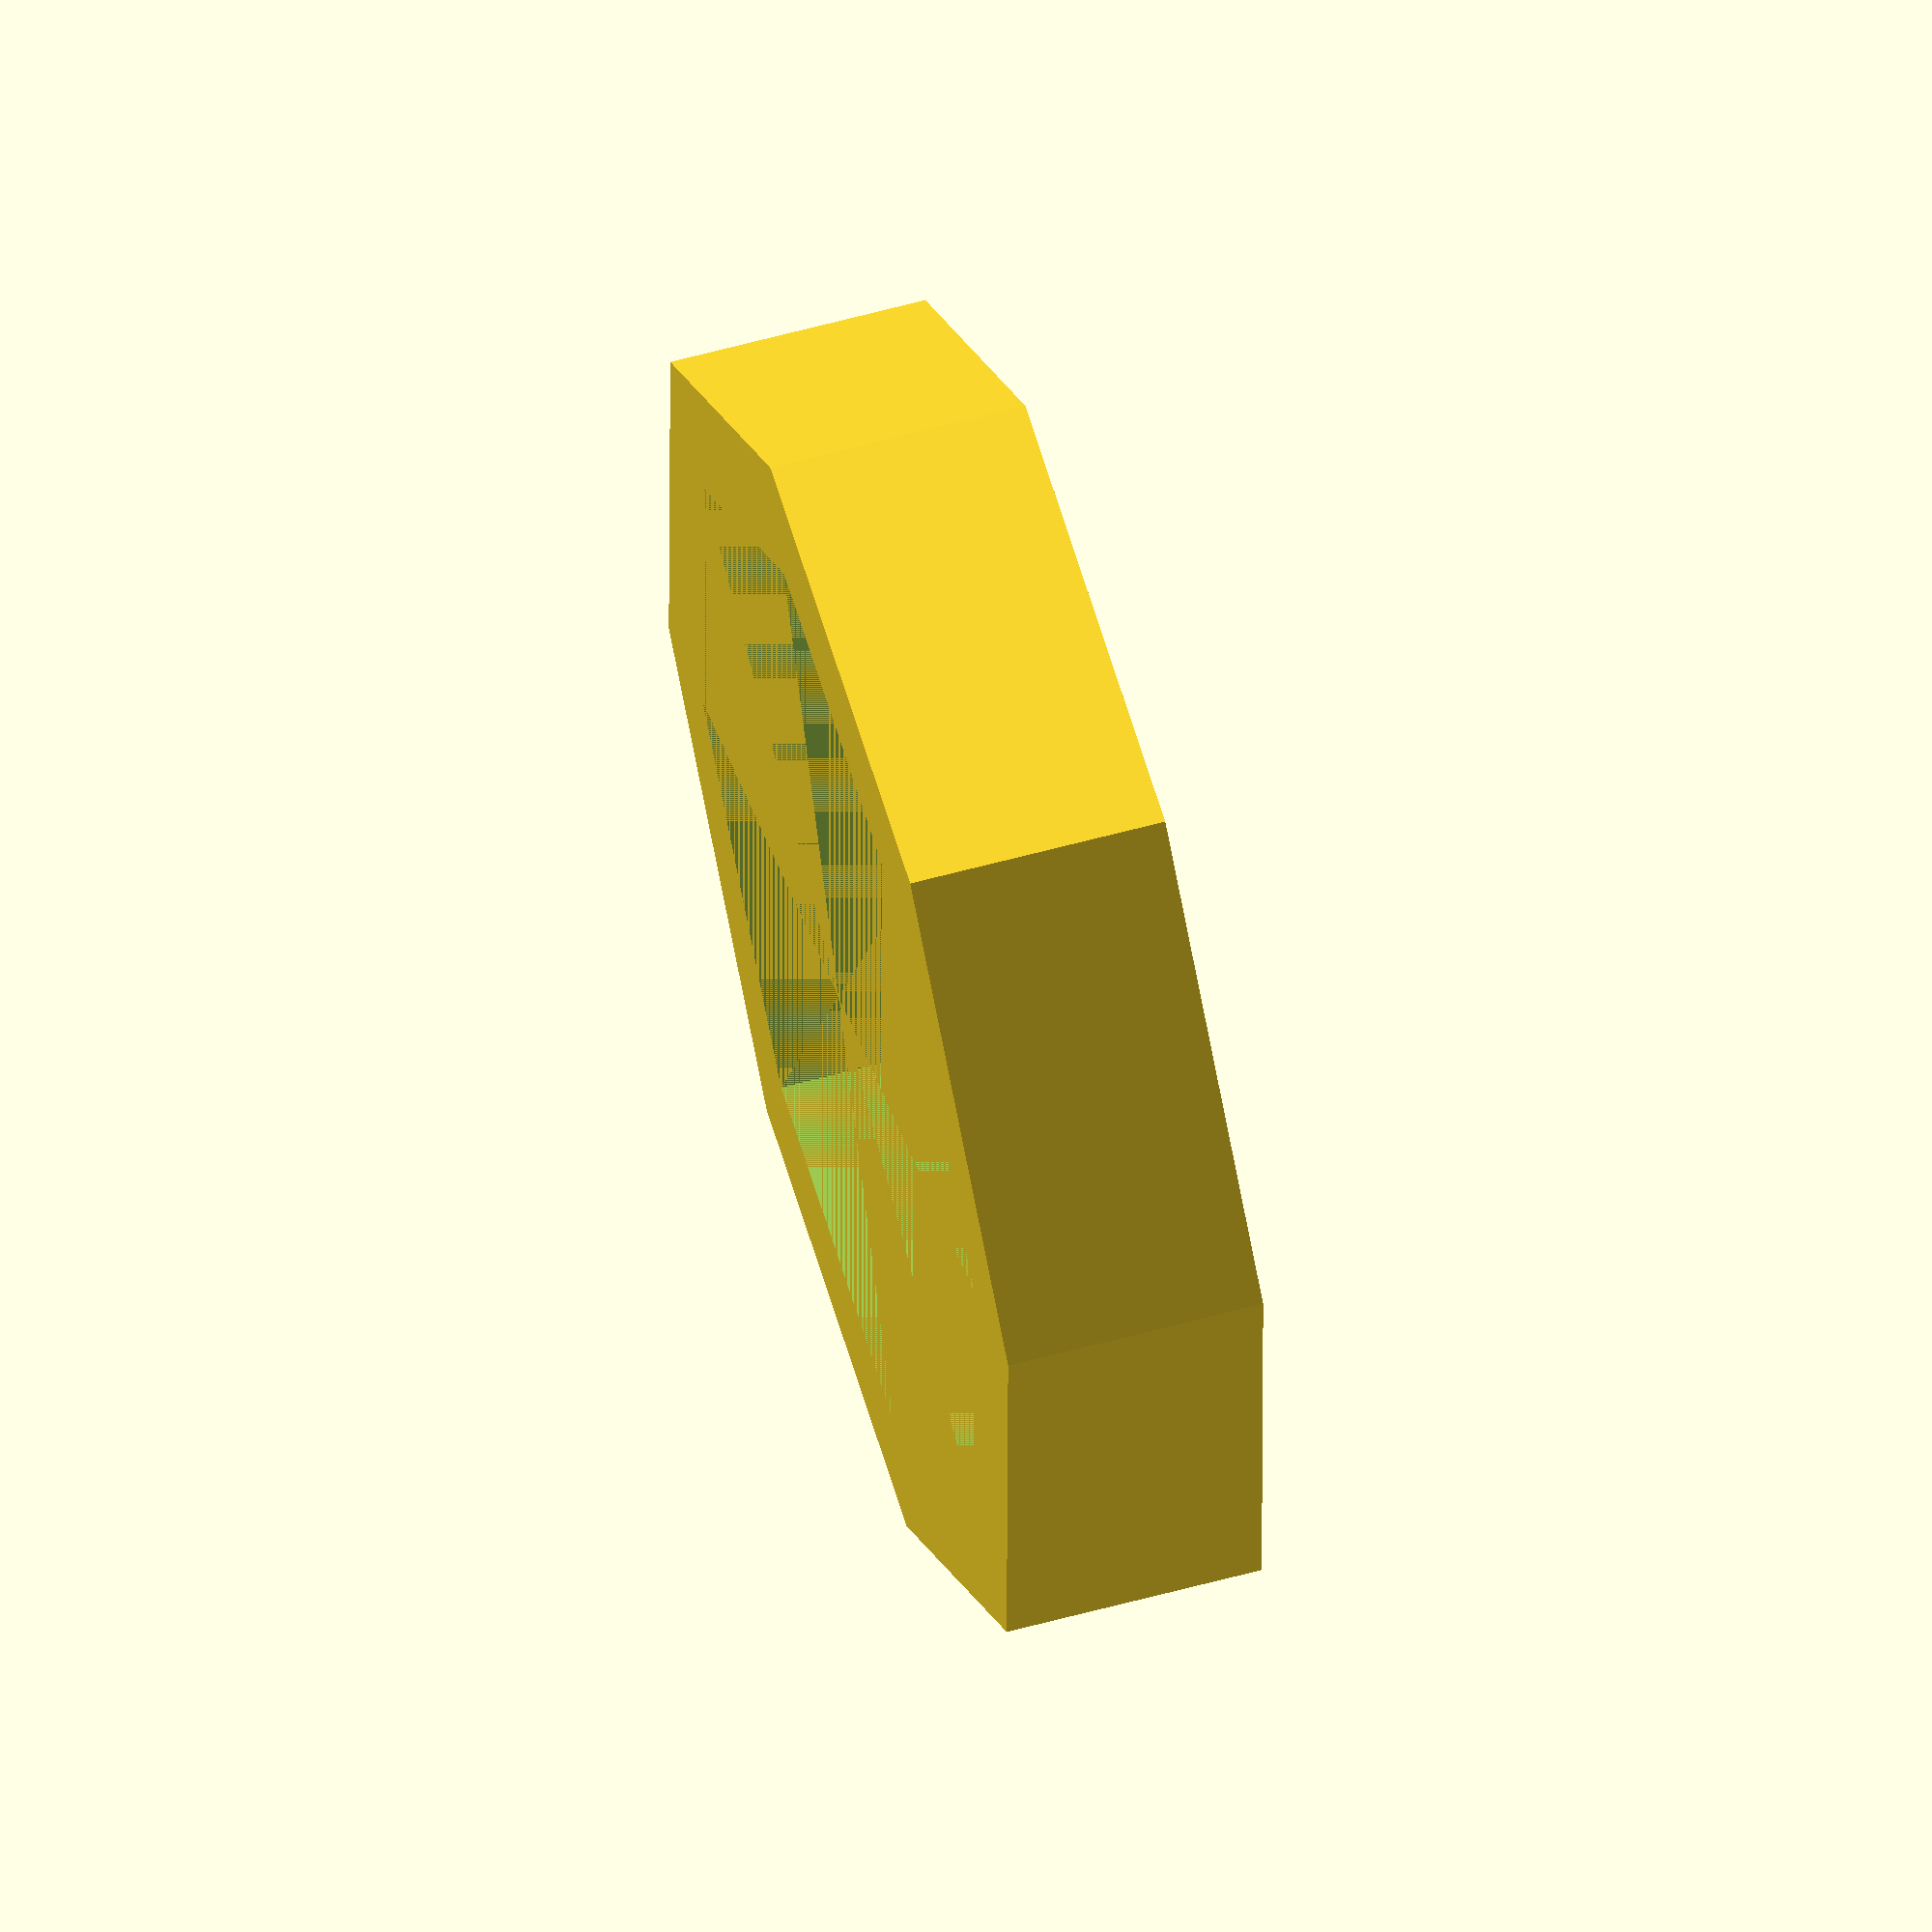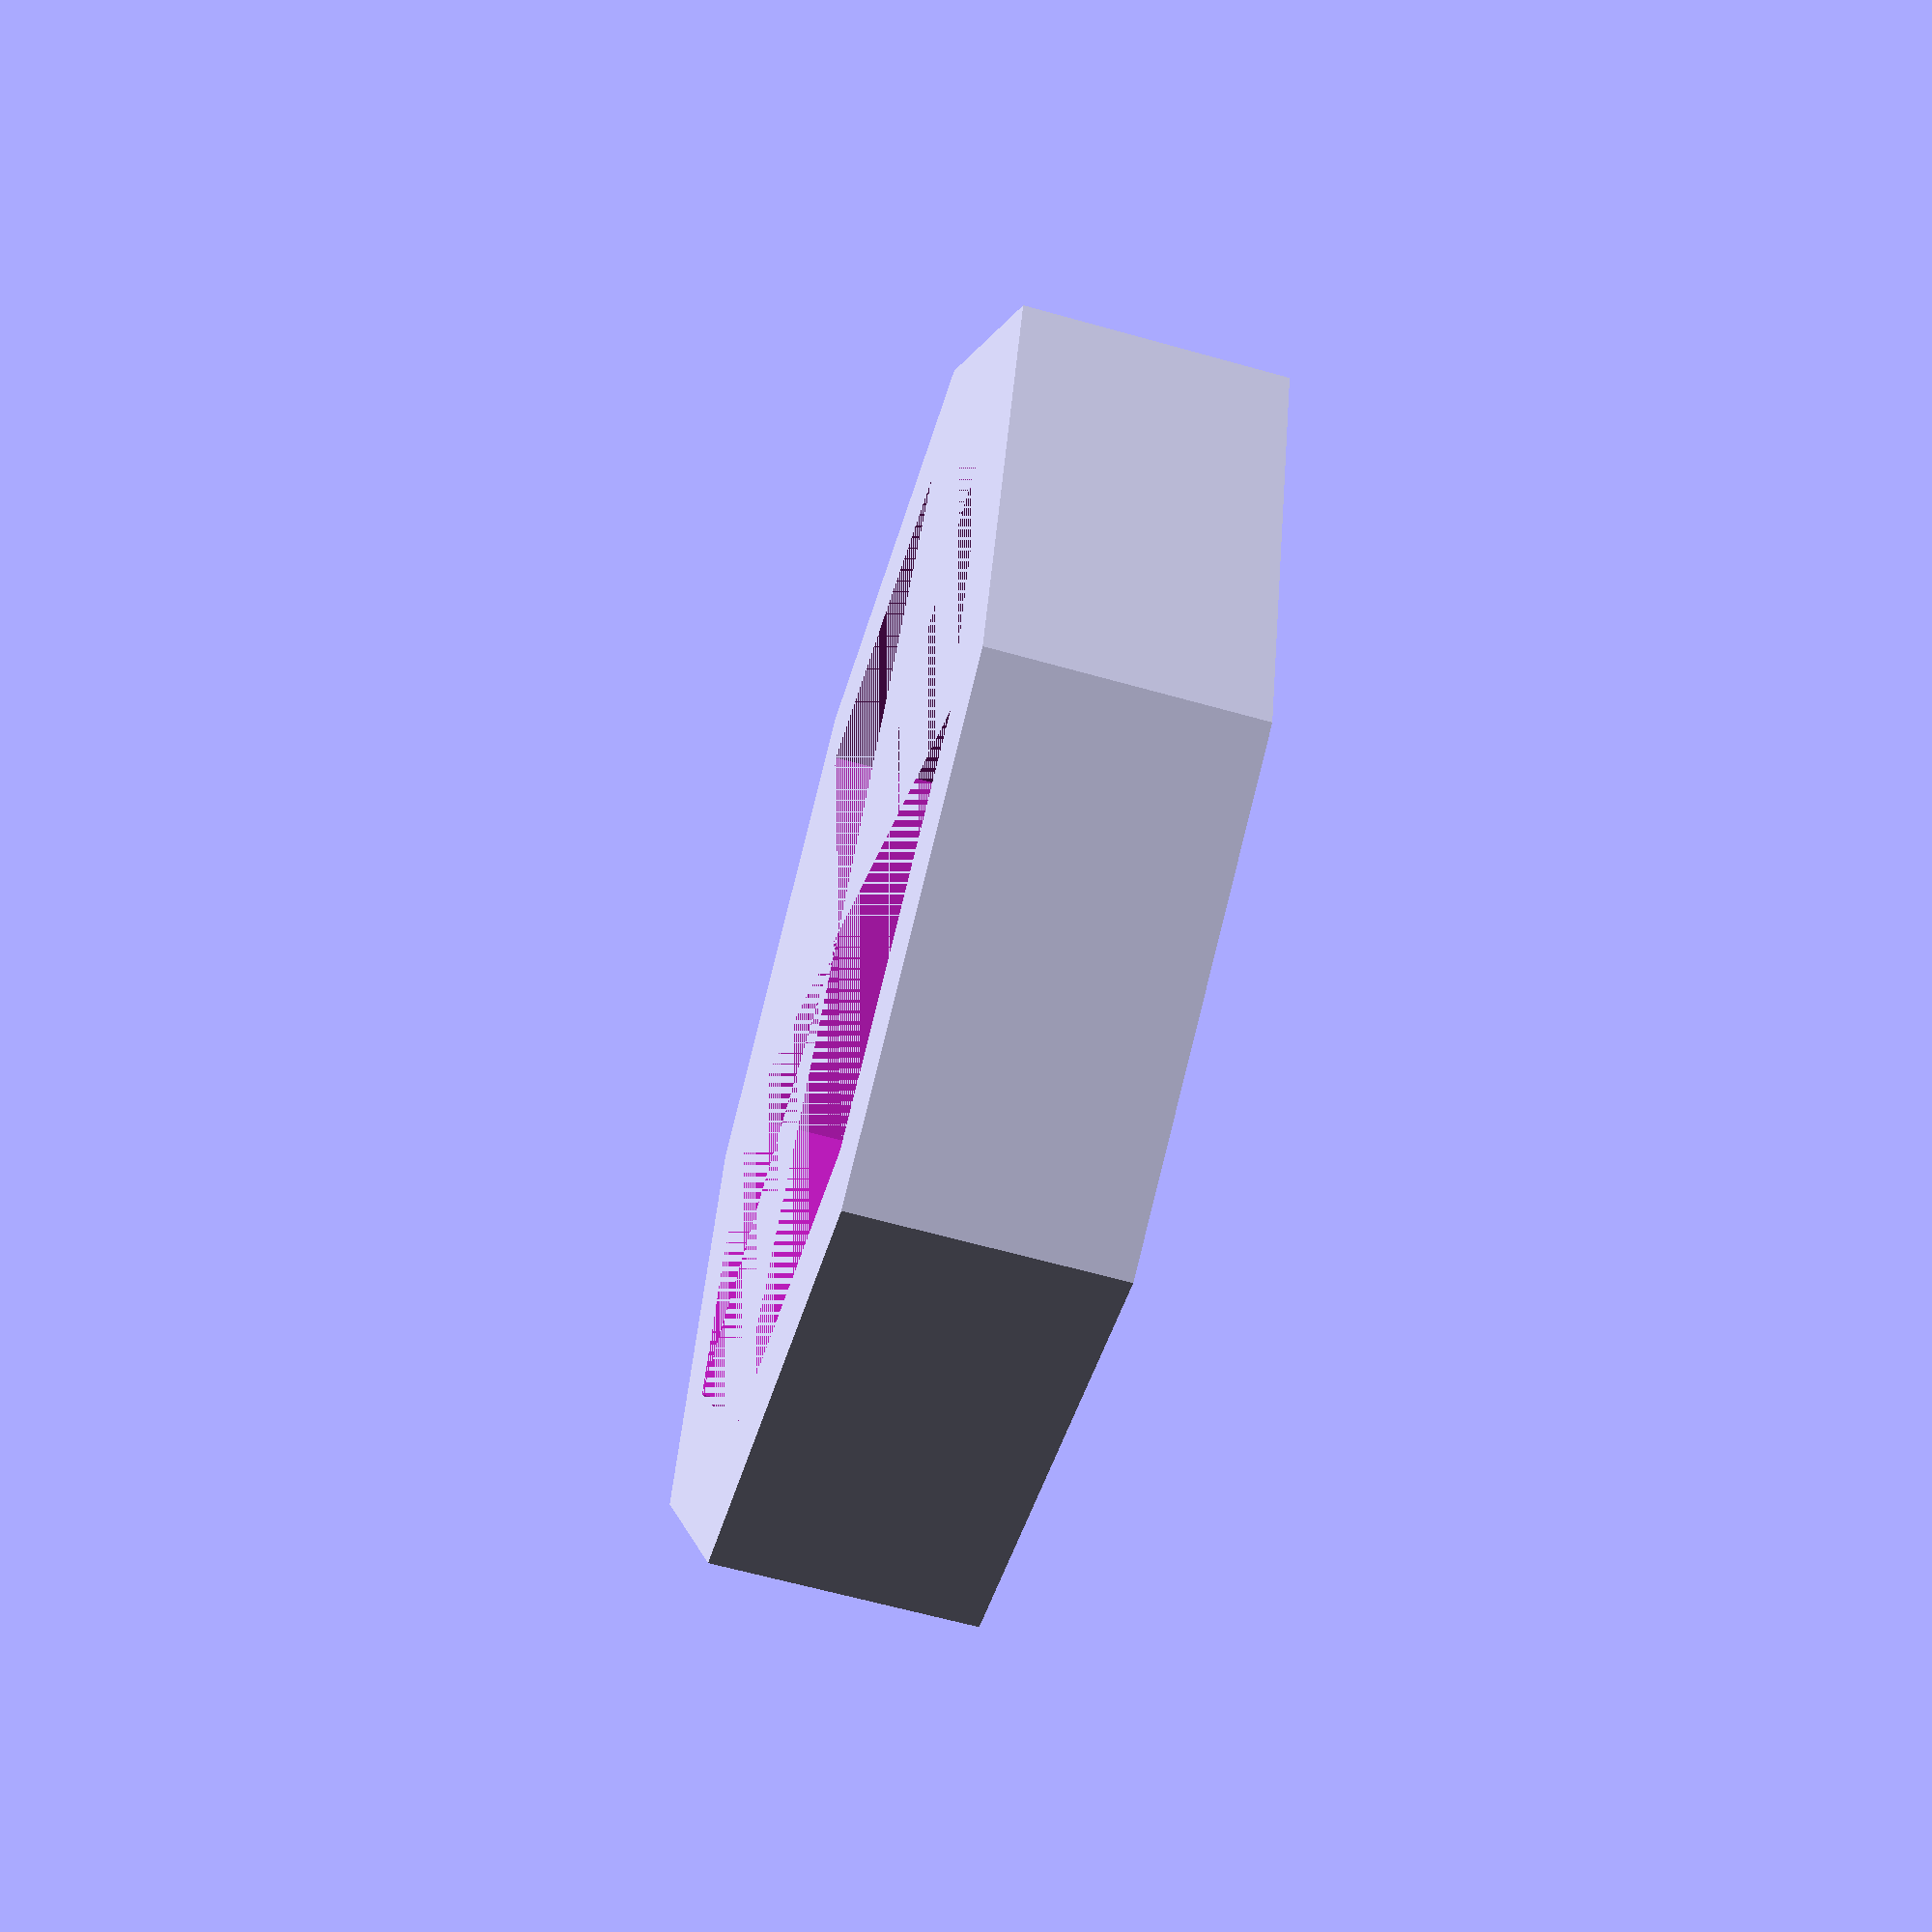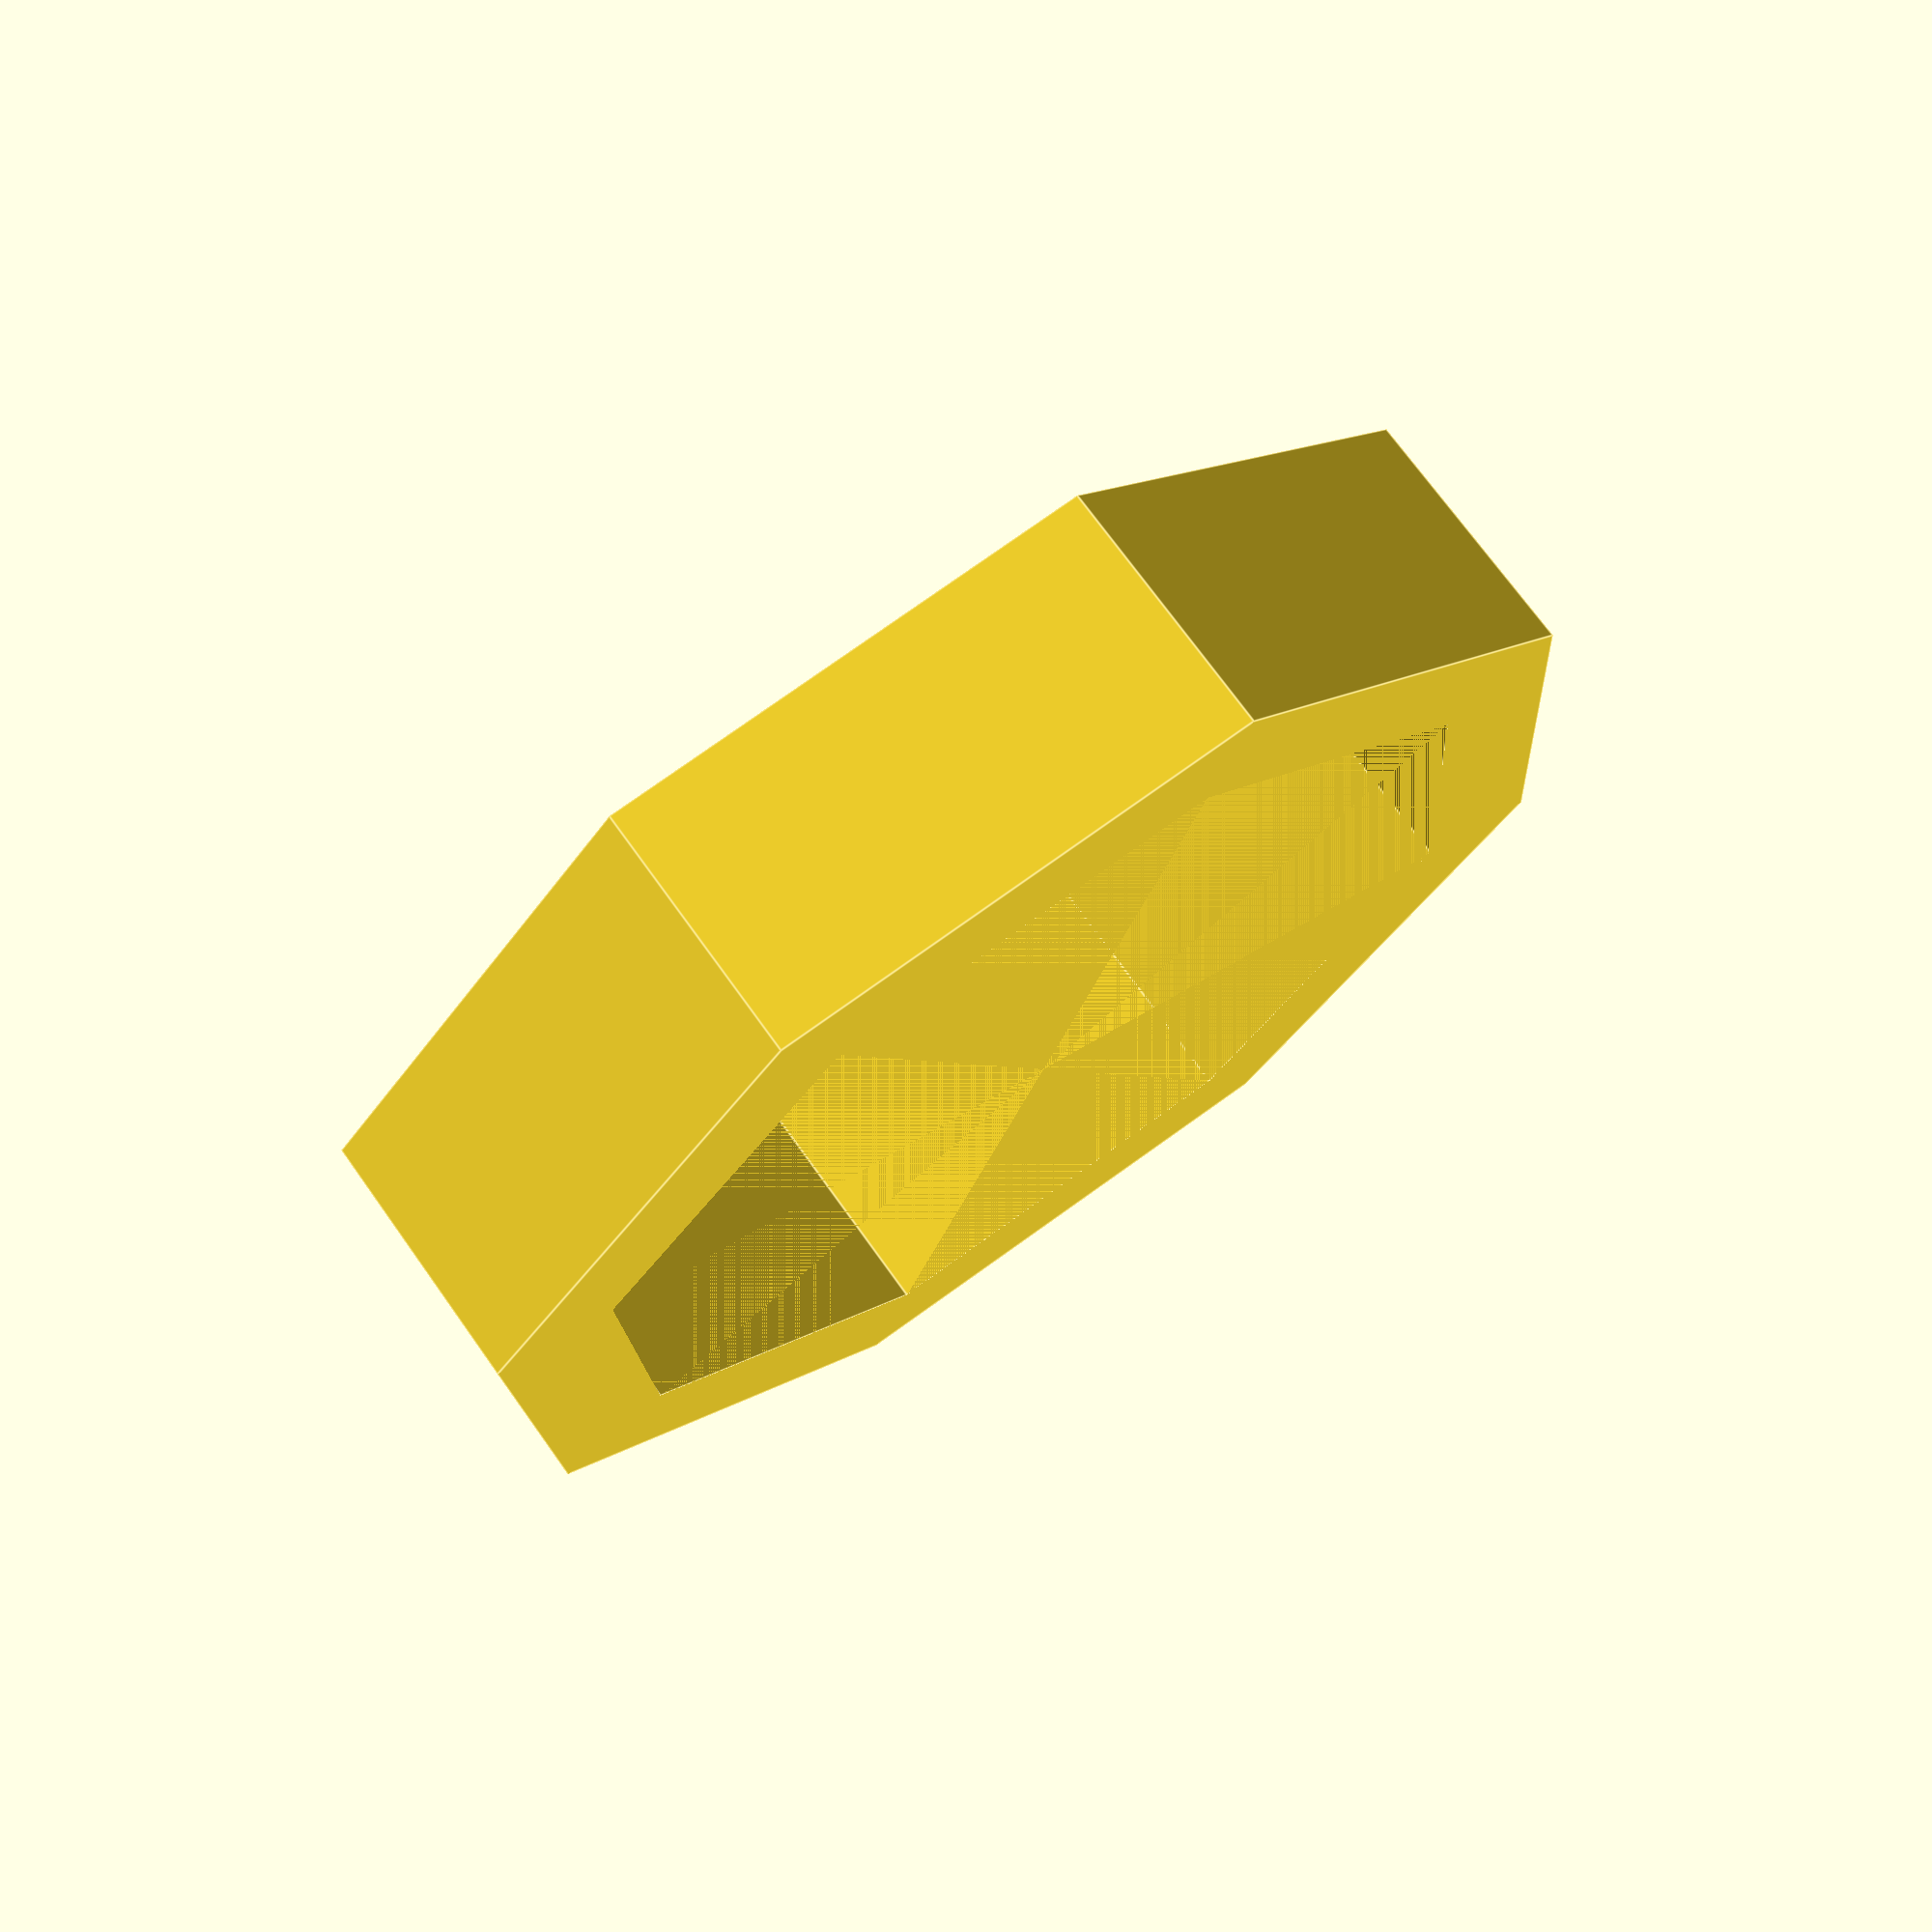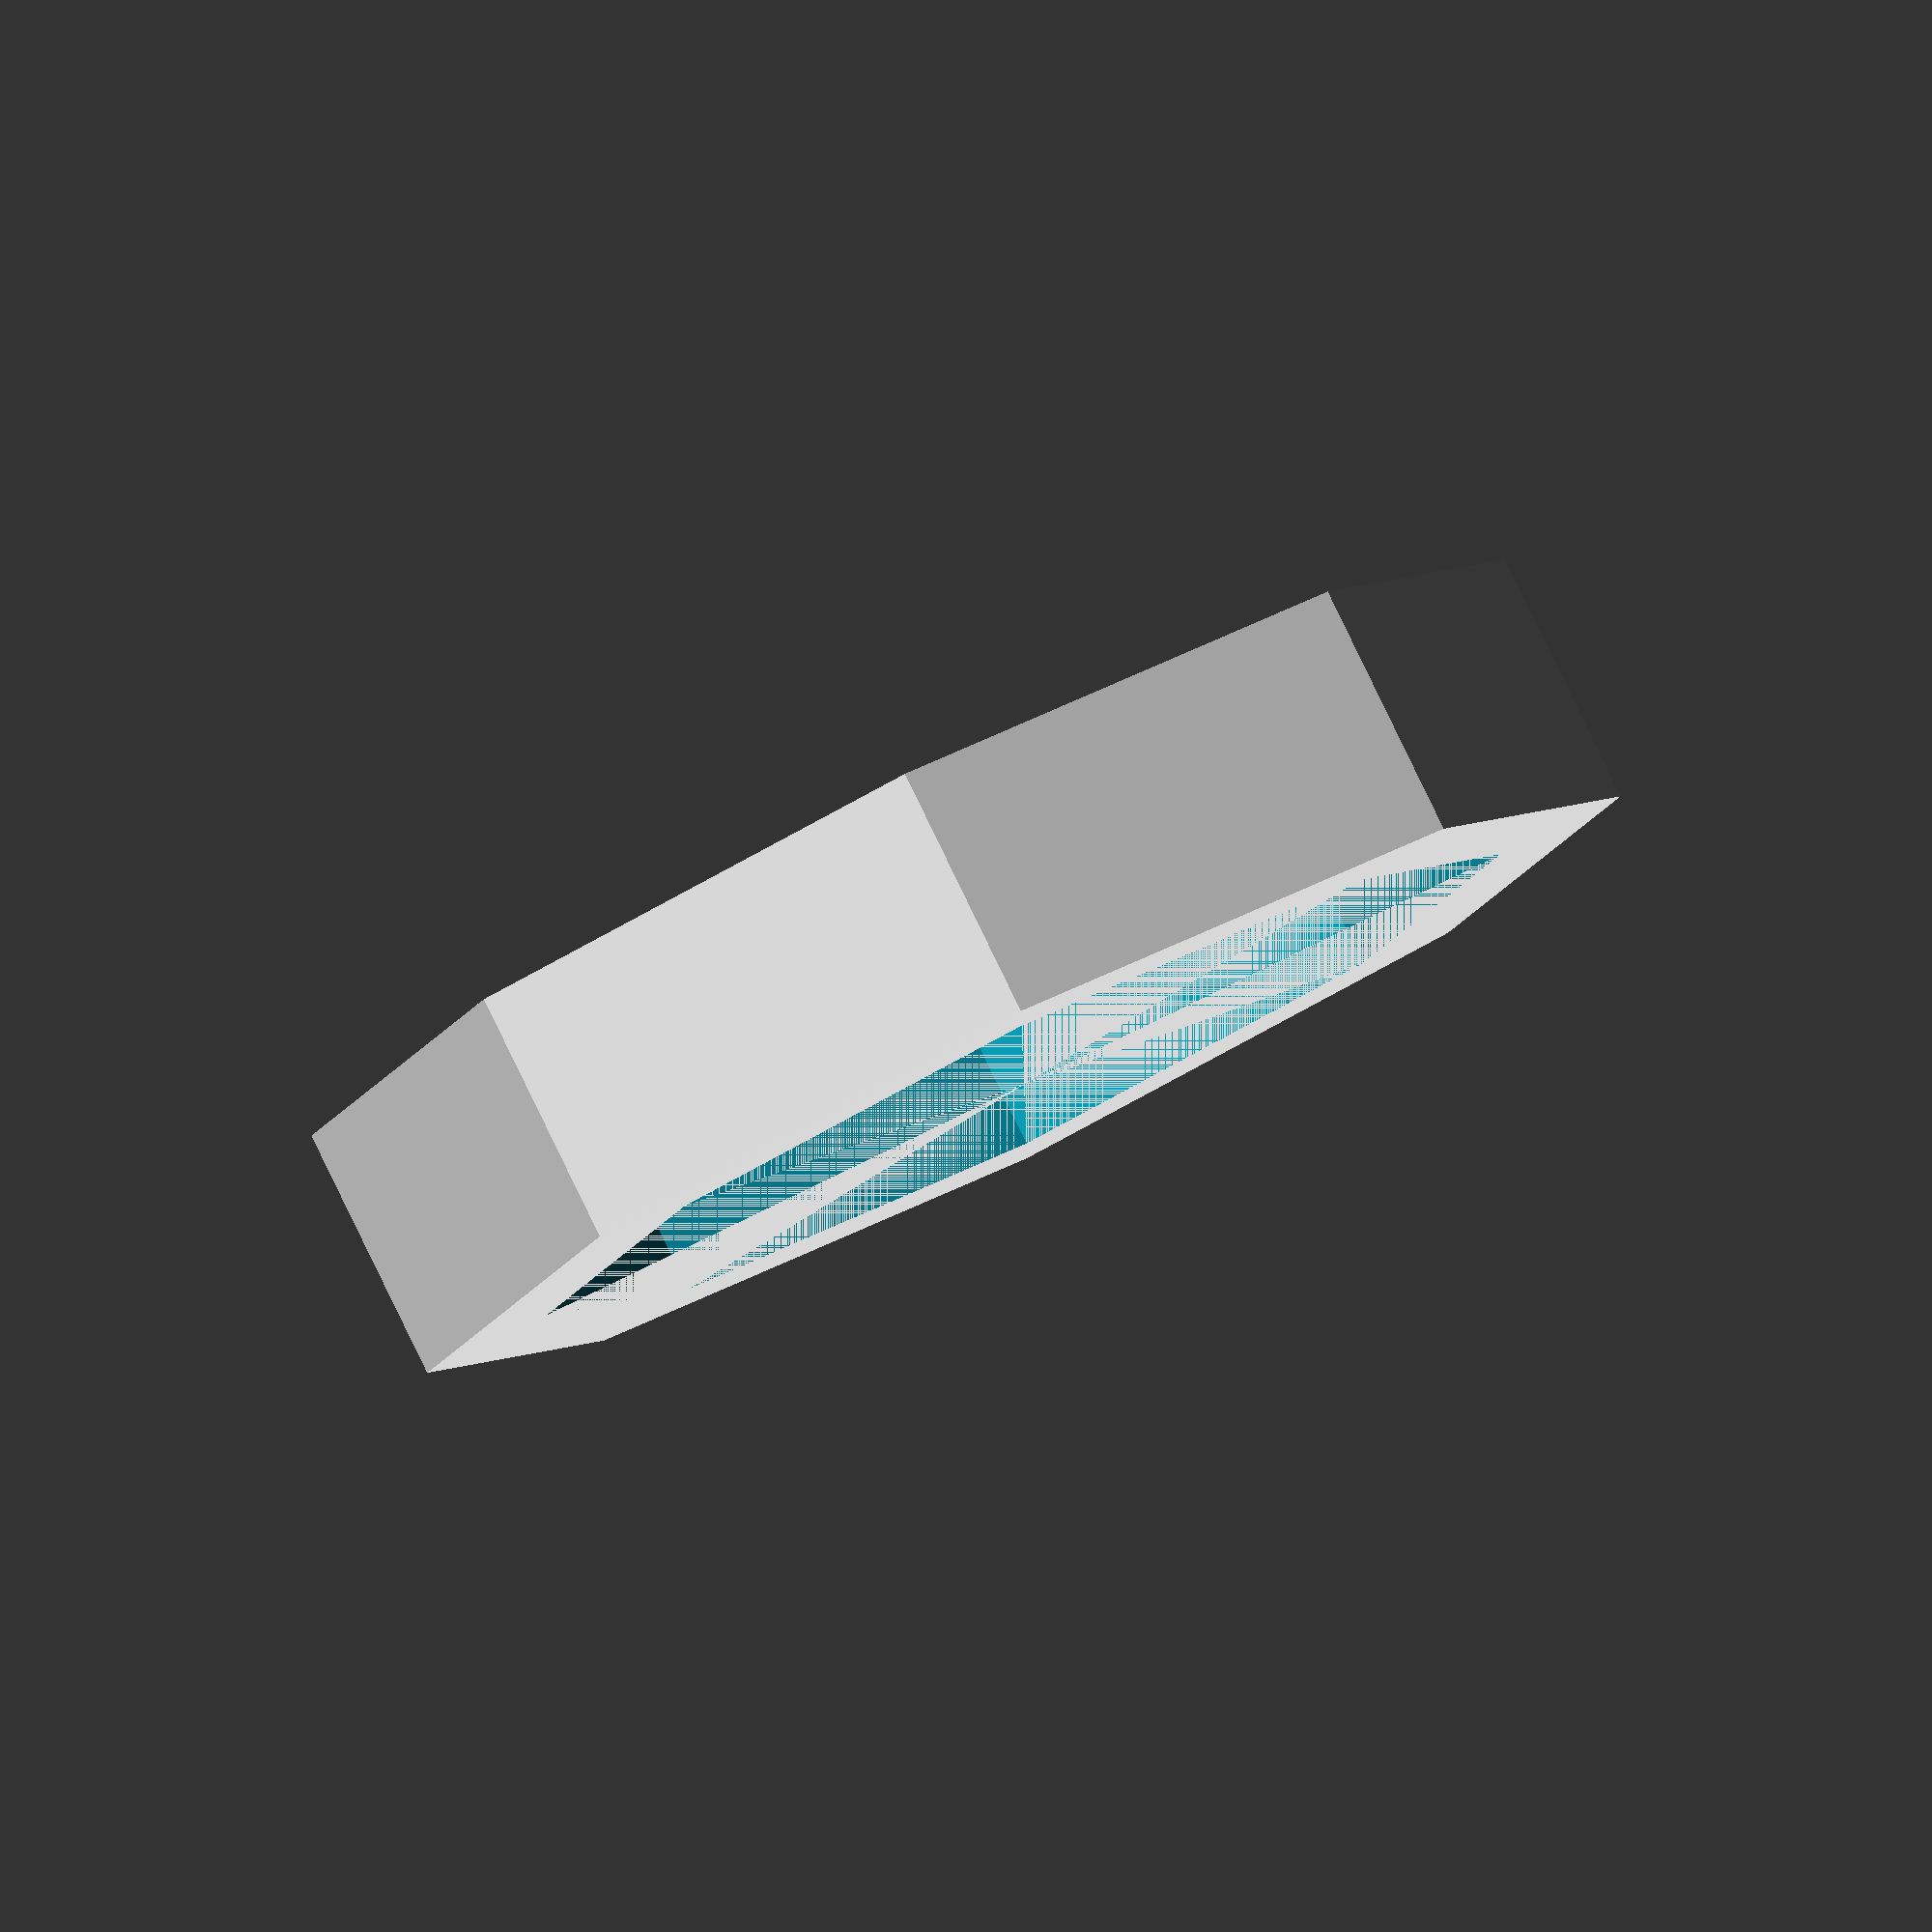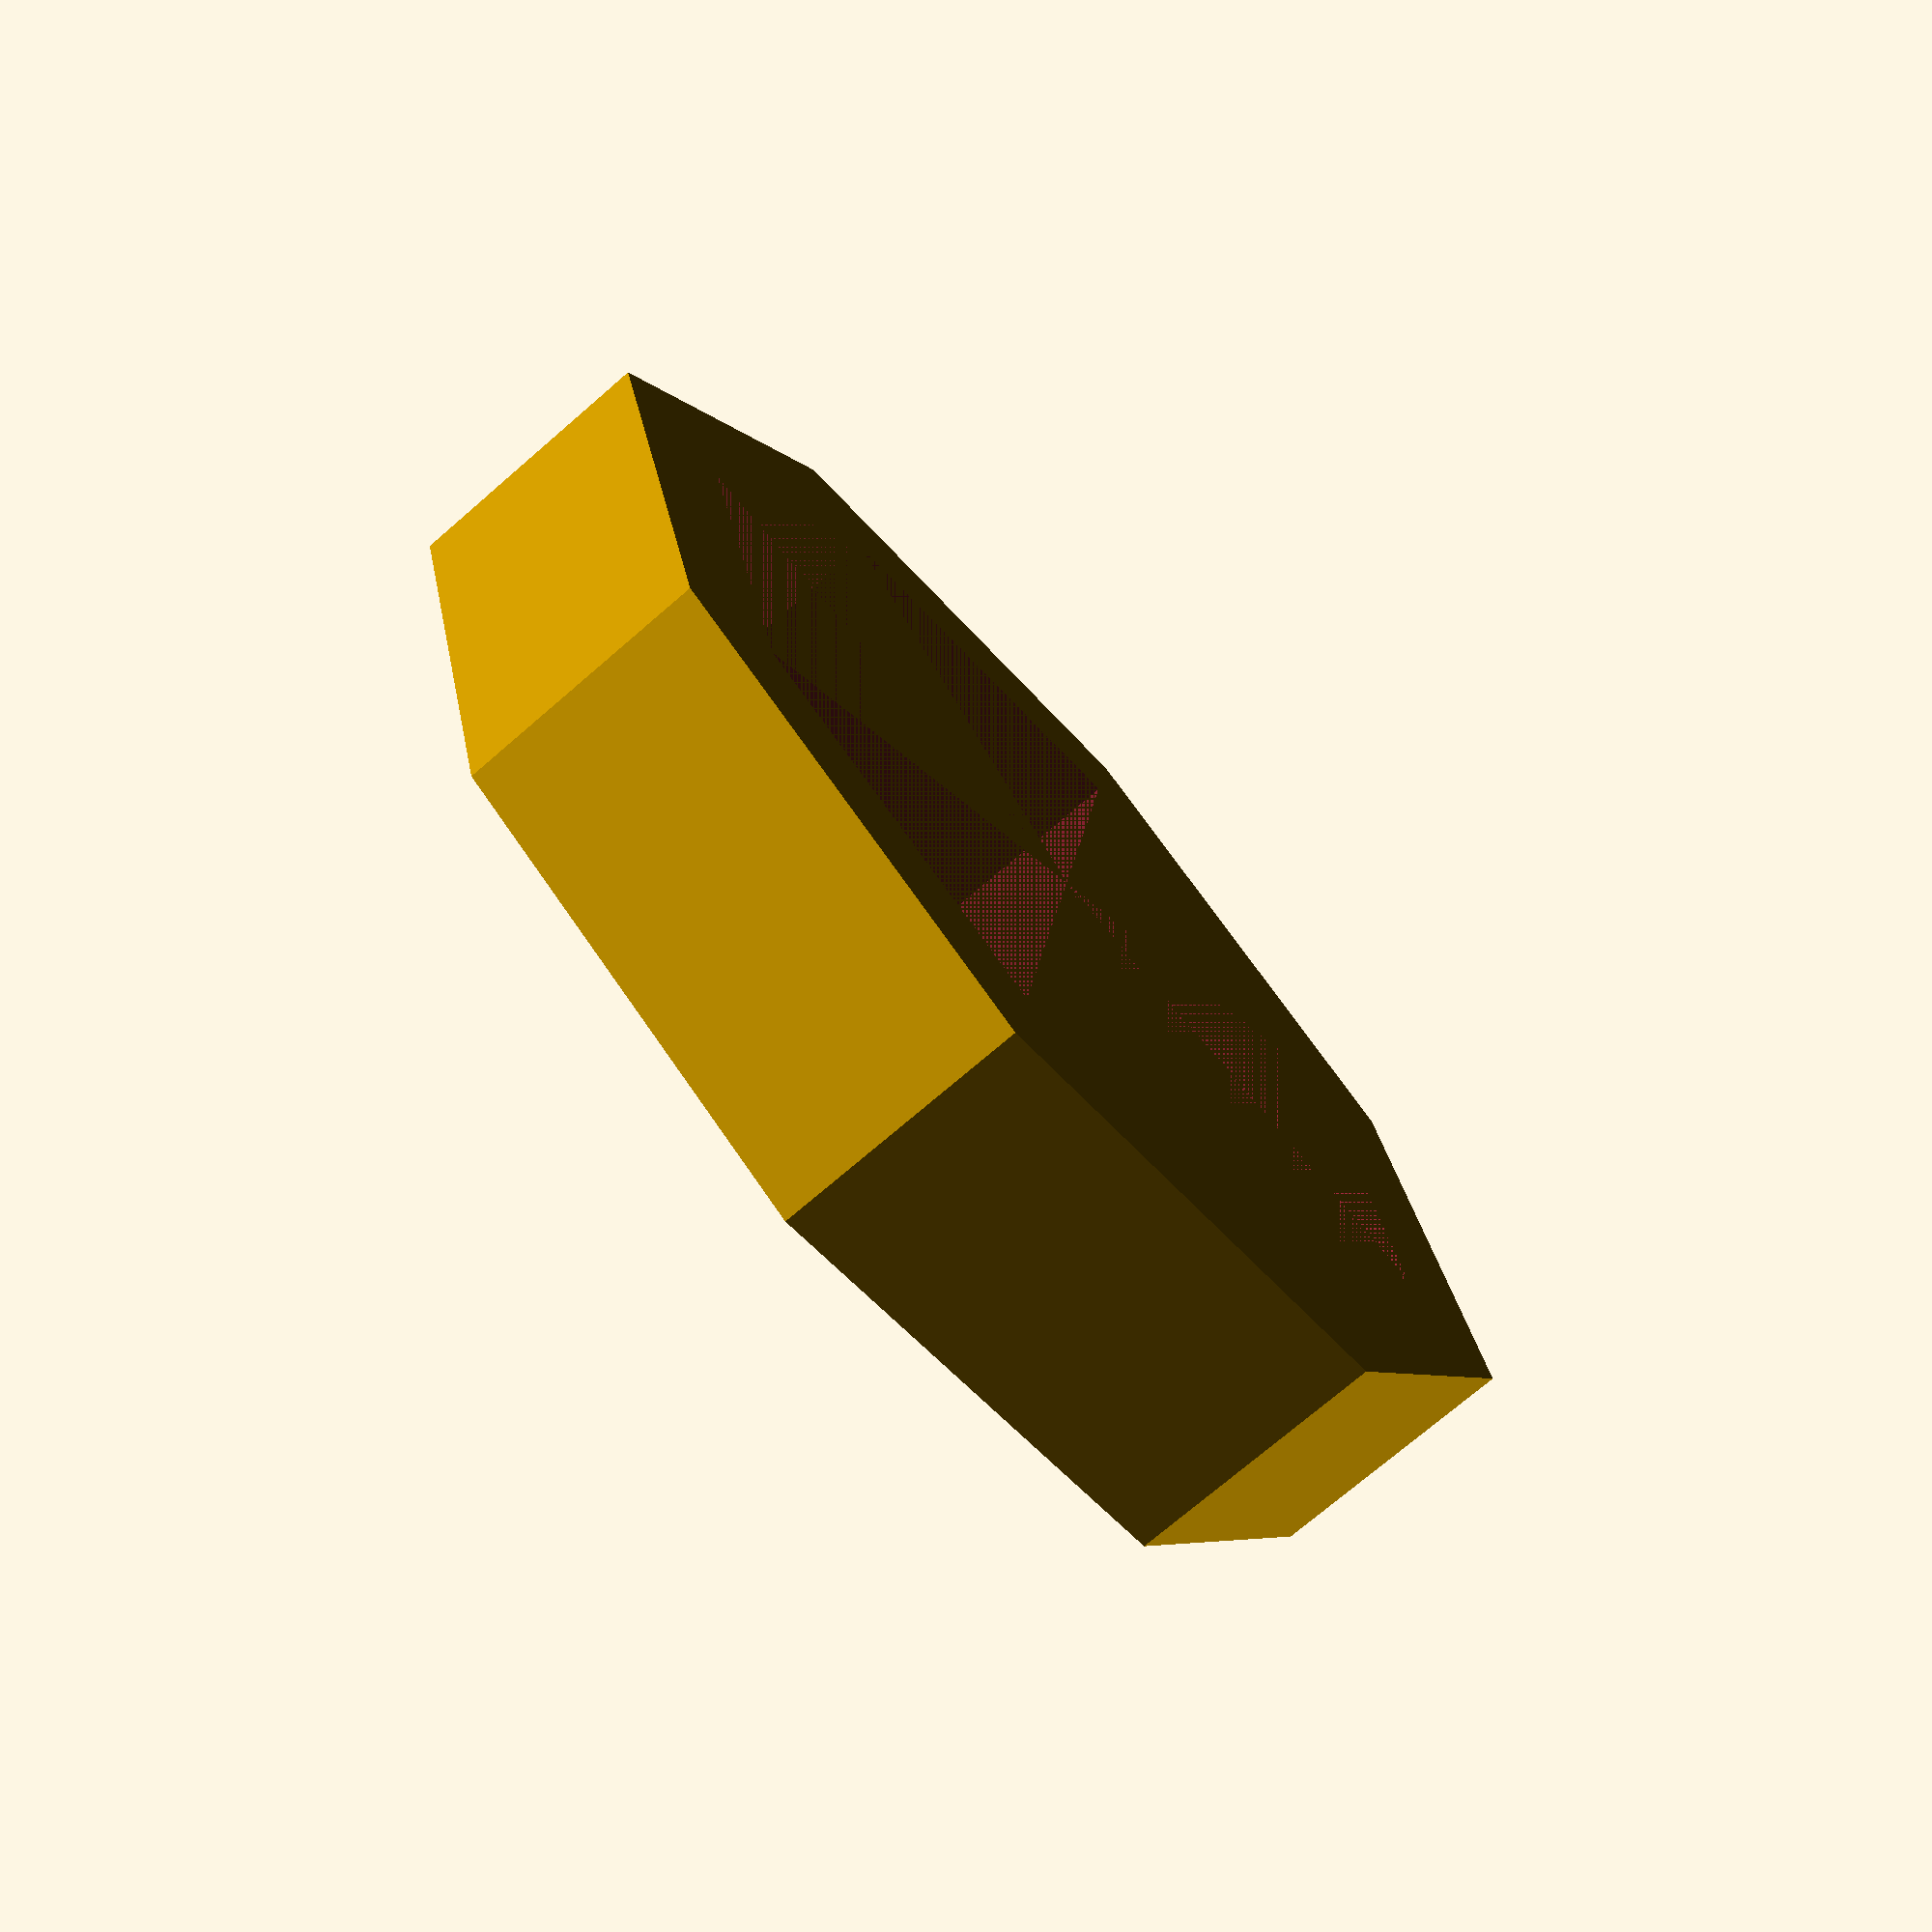
<openscad>
module ventana(){
	union() {
		rotate([0,90,0])
		difference(){
			sphere(22.5,22.5,22.5, center=true); 
			cylinder(h = 50, r1=12, r2= 12, center=true);
		}
		translate ([0,0,-25])
		cylinder(h=13, r1= 27/2, r2 = 27/2, center=true);
		translate ([0,0,-27])
		cylinder(h=5, r1= 45/2, r2 = 27/2, center=true);
		translate ([0,0,21])
		cylinder ( h= 4, r = 10, center=true);
		translate( [0,0, -38])
		base();
	}
/*translate ( [-35/2,0,0])
	cube( [ 1,10, 10] , center=true);*/
}

module base(){
	difference(){
		cylinder(h=17, r1=56/2, r2=45/2, center=true);
		translate ( [0,0,-1])
		intersection(){
				cylinder(h=17, r1=35, r2=15, center=true);
				translate( [0,0,-4] )
				rotate([0,90,90])
				cylinder(h=20, r=5, center= true);
		}
	}
	translate( [0,-5,-6.5] )
	difference(){
		cube( [10,10,4], center=true);			
		cube( [4.5,10,4], center= true);
	}
}

module x(){
	rotate([0,0,45])
difference(){
	rotate([0,0,45])
	cube([10,10,1], center = true);

	rotate ([0,0,45])
	cube([9.5,9.5,1], center = true);
}
	rotate ([0,0,45])
	cube([13,0.1,.1], center= true);
	rotate ([0,0,45])
	cube([0.1,13,.1], center= true);
}




module x2(){
	rotate ( [0,0,270]) {
	translate ( [0,-35,0])
	cube([65,.5,1], center=true);

/*	translate ( [0,-15,0])
	cube([65,.5,1], center=true);

	translate ( [0,5,0])
	cube([65,.5,1], center=true);*/

	translate ([-35,0,0])
	cube ([.5,80,1], center=true);

/*	translate ([35,0,0])
	cube ([.5,80,1], center=true);*/
}
}


module xangle(){
	rotate ( [0,0,270]) {
	translate ( [0,-30,0])
	difference(){ 
	cube([70,10,3], center=true);
	cube([65,6, 3], center= true);
}


	translate ([-30,0,0])
	difference (){
	cube ([10,70,3], center=true);
	cube ([6,65,3], center=true);
}


/*	translate ([35,0,0])
	cube ([.5,80,1], center=true);*/
}
}


module zadjust(){

	difference(){
		cube ( [8,23,3.5],true);		
		cylinder( h=3.5, r = 1, $fn= 50, center = true);
	}
}

module example002()
{
	intersection() {
		difference() {
			union() {
				cube([30, 30, 30], center = true);
				translate([0, 0, -25])
					cube([15, 15, 50], center = true);
			}
			union() {
				cube([50, 10, 10], center = true);
				cube([10, 50, 10], center = true);
				cube([10, 10, 50], center = true);
			}
		}
/*		translate([0, 0, 5])
			cylinder(h = 50, r1 = 20, r2 = 5, center = true);*/
	}
}

//base();
//example002();

module circles(){
/*difference ( ){
cylinder ( h=2, r=30, center = true);
cylinder ( h=2, r=29, center = true); 
}

difference ( ){
cylinder ( h=2, r=21, center = true);
cylinder ( h=2, r=20, center = true); 
}
difference ( ){
cylinder ( h=2, r=11, center = true,$fn= 500);
cylinder ( h=2, r=10, center = true, $fn= 500); 
}

*/

difference ( ){
cylinder ( h=2, r=5, center = true, $fn= 8);
cylinder ( h=2, r=4, center = true, $fn= 8); 
}
}

/*difference ( ){
cube([20,20,1],center = true);
cube([18,18,1], center = true);
}*/
circles();
//ventana();
/*multmatrix( m =[[ 1, -0.00872686779, 0, 0], [0.0, 1,0,0], [0,0,1,0], [0,0,0,1]])*/
//scale(0.75,0.75,0.75)
//xangle();
//x2();
//zadjust();


</openscad>
<views>
elev=302.2 azim=111.9 roll=254.0 proj=o view=solid
elev=242.5 azim=354.0 roll=106.0 proj=p view=solid
elev=108.5 azim=154.0 roll=215.4 proj=p view=edges
elev=276.5 azim=179.7 roll=334.1 proj=o view=solid
elev=252.0 azim=142.6 roll=229.0 proj=p view=wireframe
</views>
